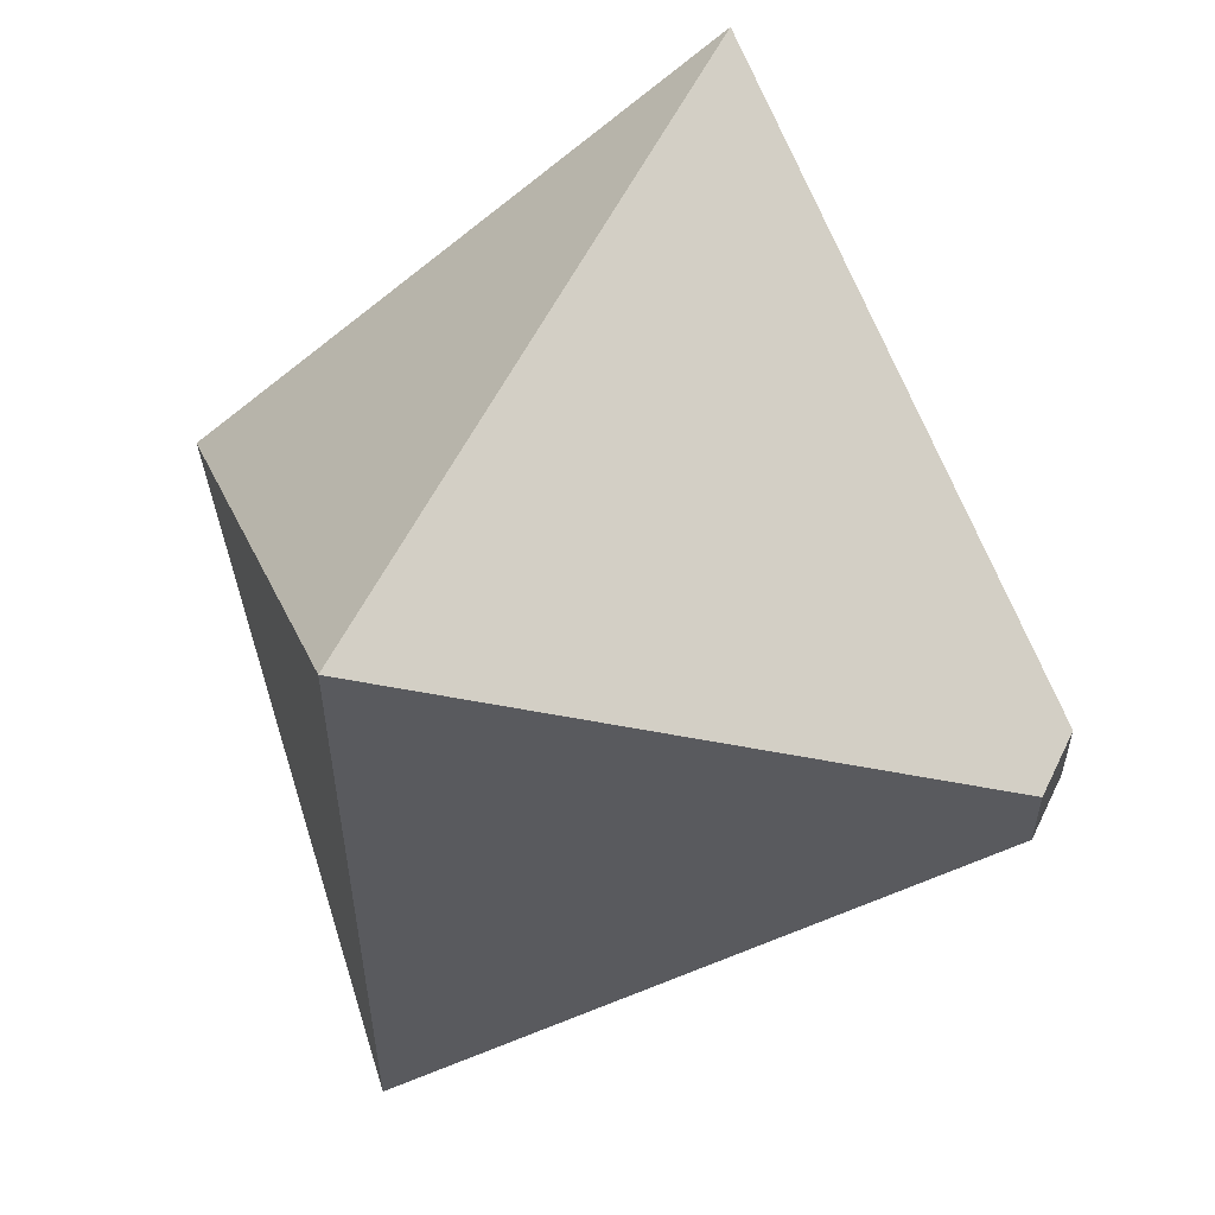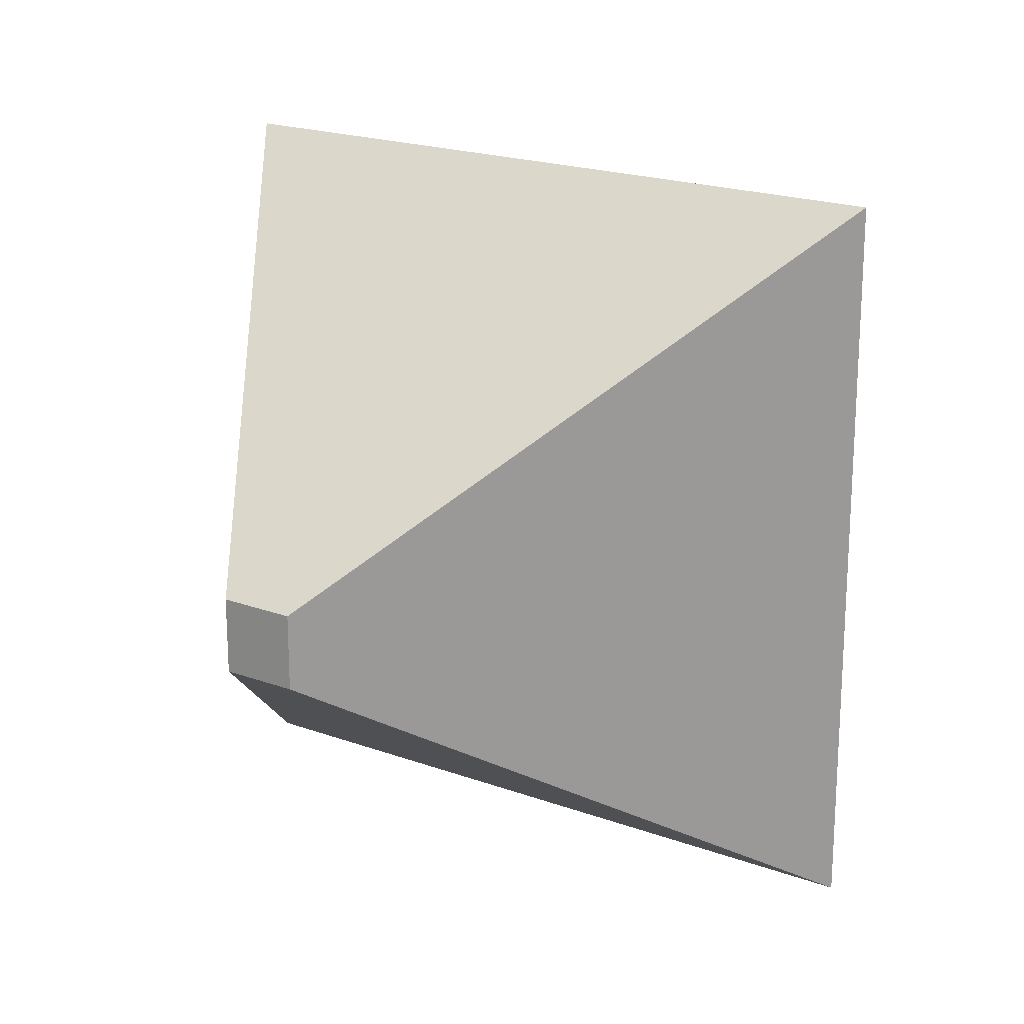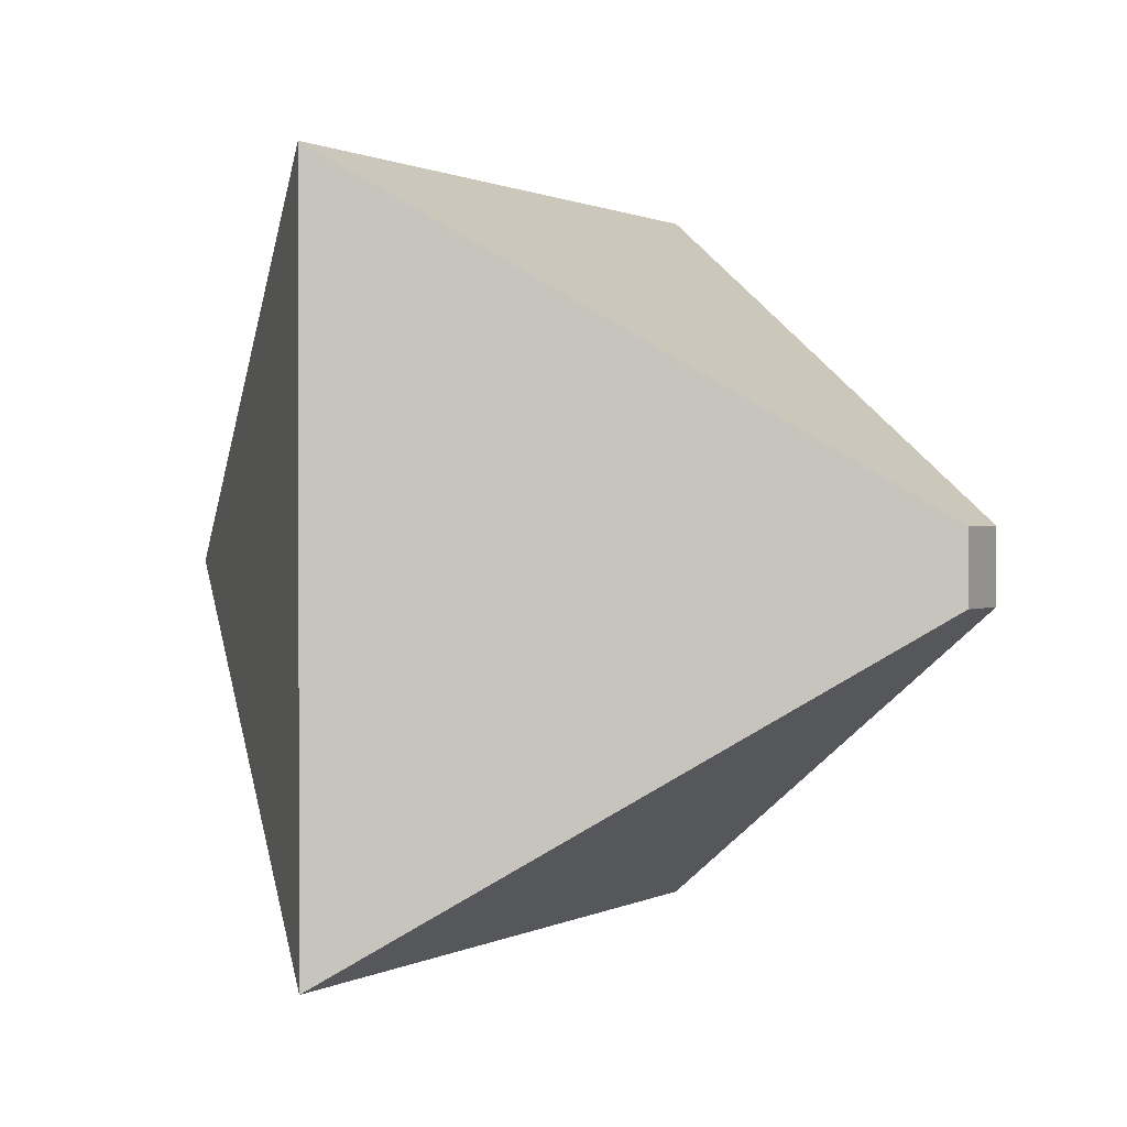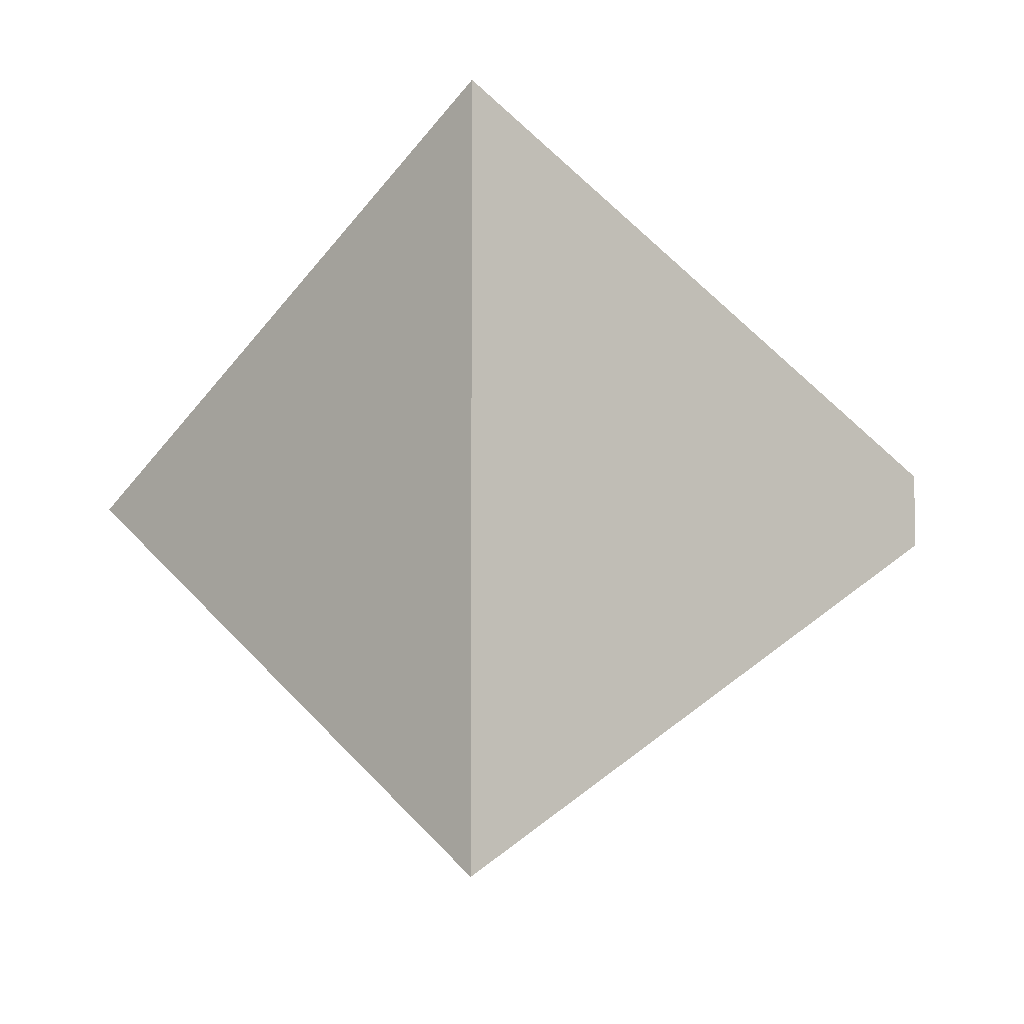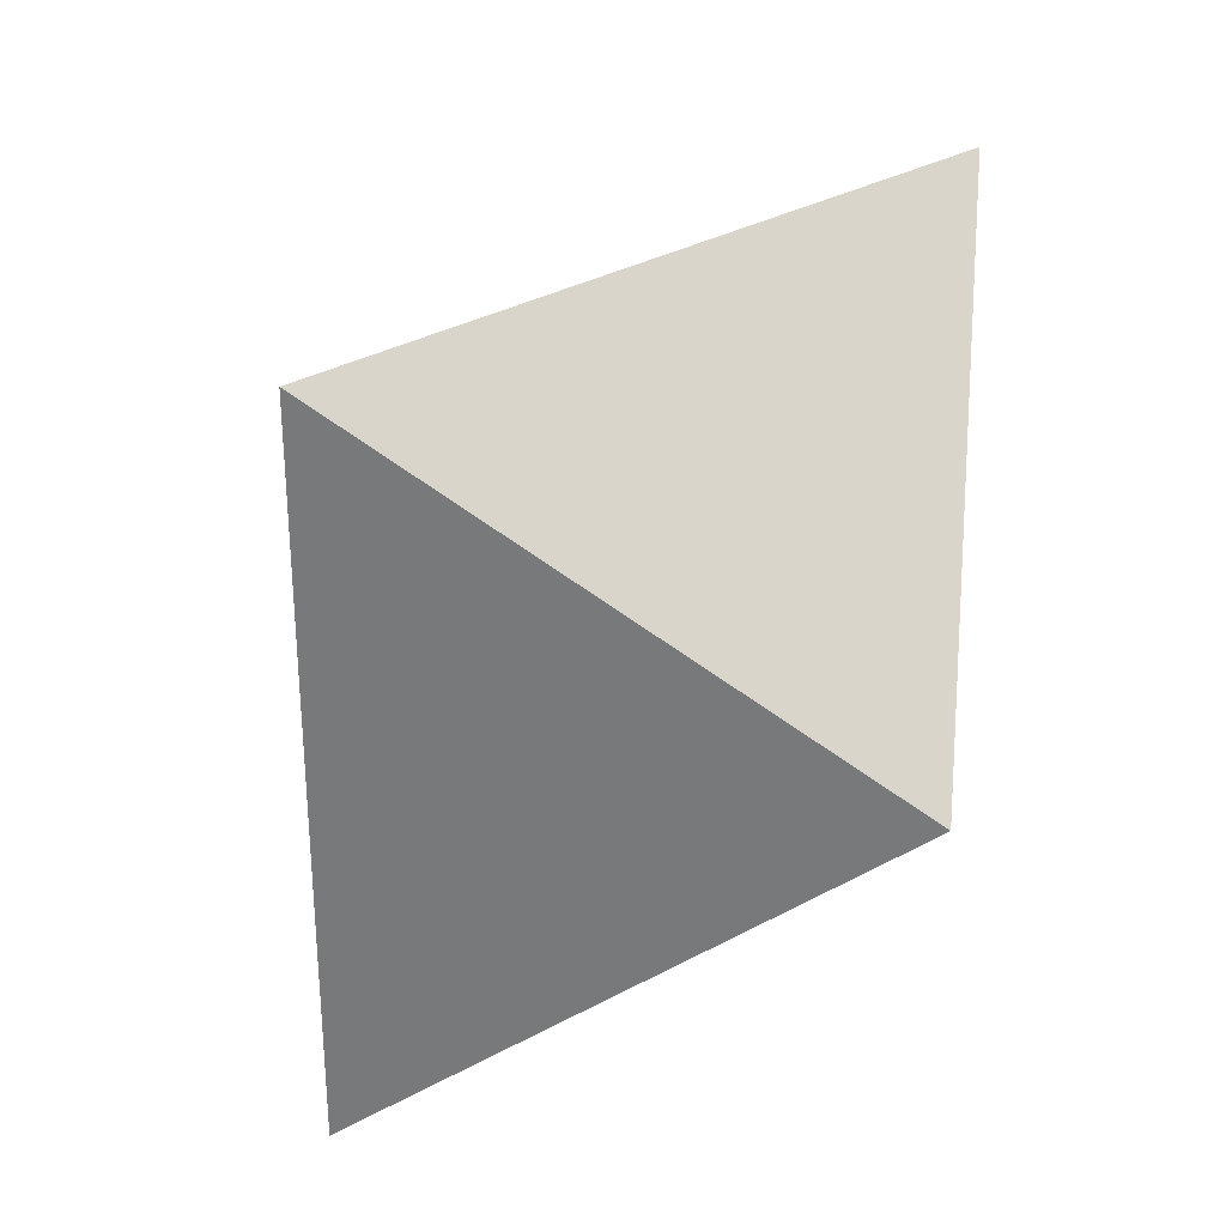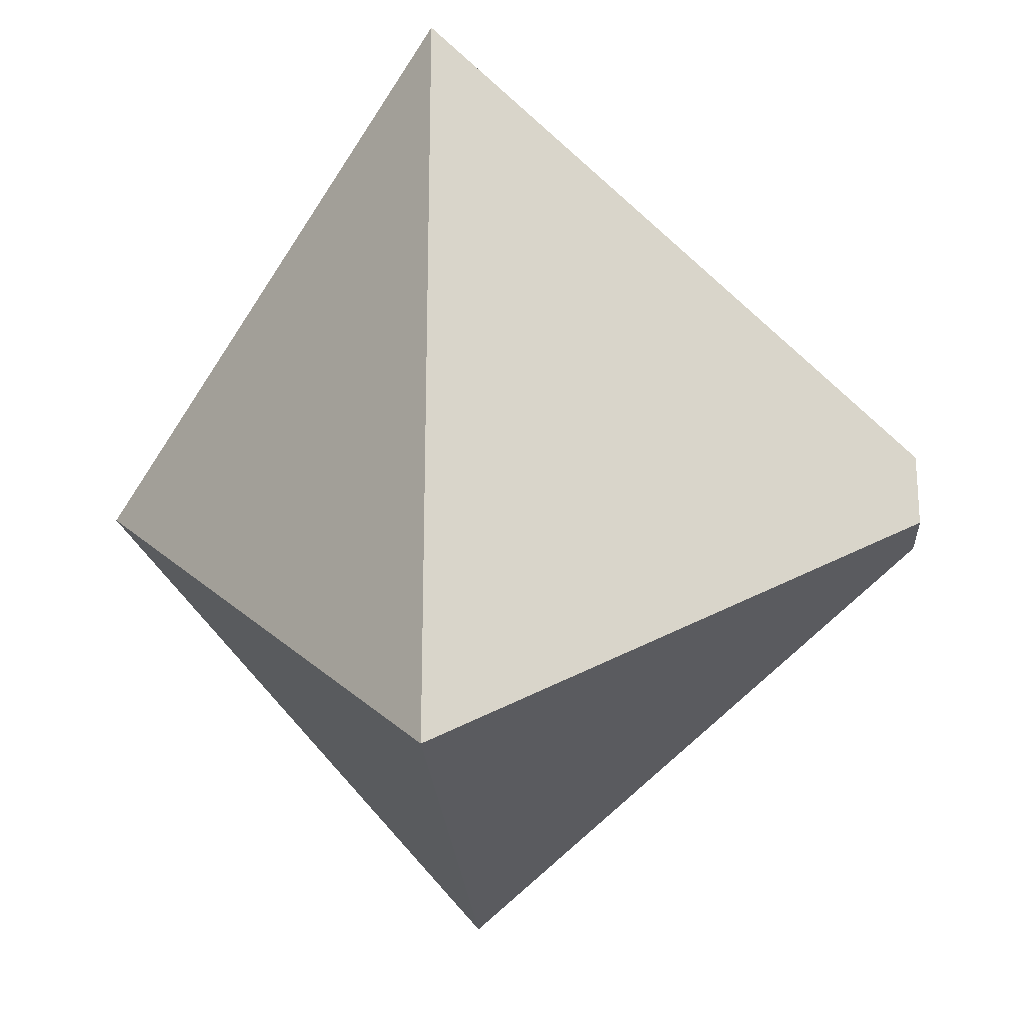
<metadata>
{"format":"obj","ext":"obj","renderer":"f3d","projection":"perspective","resolution":1024,"background":"white","views":[{"elev":56.2,"azim":25.7,"up":"+Y"},{"elev":20.3,"azim":123.7,"up":"+Y"},{"elev":0.9,"azim":28.6,"up":"+Z"},{"elev":-5.7,"azim":-3.4,"up":"+Y"},{"elev":31.5,"azim":-129.0,"up":"+Y"},{"elev":-22.3,"azim":3.2,"up":"+Y"}]}
</metadata>
<code>
g Bone06
v 0.1161 -0.005 0.005
v 0.1161 0.005 0.005
v 0.1161 -0.005 -0.005
v 0.1161 0.005 -0.005
v 0.05 0.05 0.05
v 0.05 0.05 -0.05
v 0.1161 0.005 0.005
v 0.1161 0.005 -0.005
v 0.05 -0.05 0.05
v 0.05 0.05 0.05
v 0.1161 -0.005 0.005
v 0.1161 0.005 0.005
v 0.1161 -0.005 -0.005
v 0.1161 0.005 -0.005
v 0.05 -0.05 -0.05
v 0.05 0.05 -0.05
v 0.1161 -0.005 0.005
v 0.1161 -0.005 -0.005
v 0.05 -0.05 0.05
v 0.05 -0.05 -0.05
v 0 0 0
v 0.05 0.05 0.05
v 0.05 -0.05 0.05
v 0 0 0
v 0.05 0.05 -0.05
v 0.05 0.05 0.05
v 0 0 0
v 0.05 -0.05 -0.05
v 0.05 0.05 -0.05
v 0 0 0
v 0.05 -0.05 0.05
v 0.05 -0.05 -0.05
g Bone06_0
f 3 2 1
f 2 3 4
f 7 6 5
f 6 7 8
f 11 10 9
f 10 11 12
f 15 14 13
f 14 15 16
f 19 18 17
f 18 19 20
f 23 22 21
f 26 25 24
f 29 28 27
f 32 31 30

</code>
